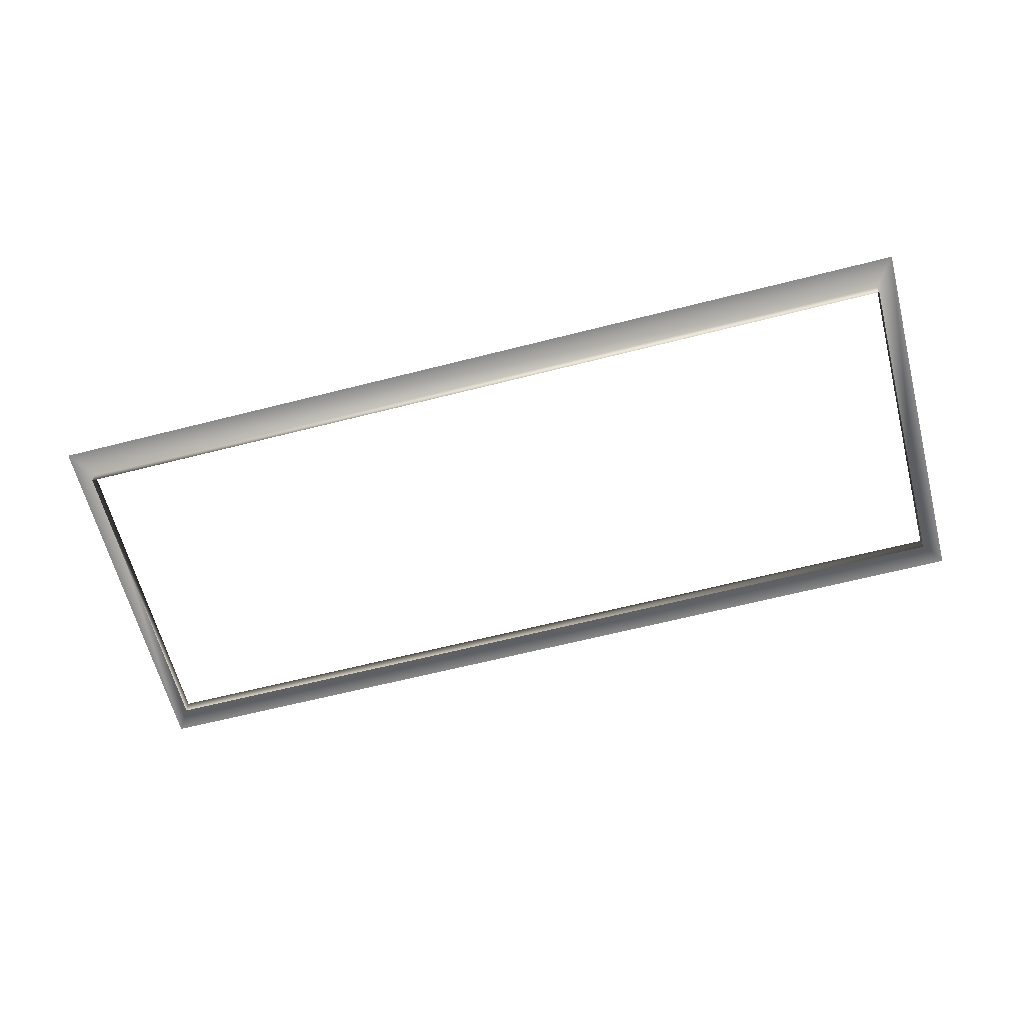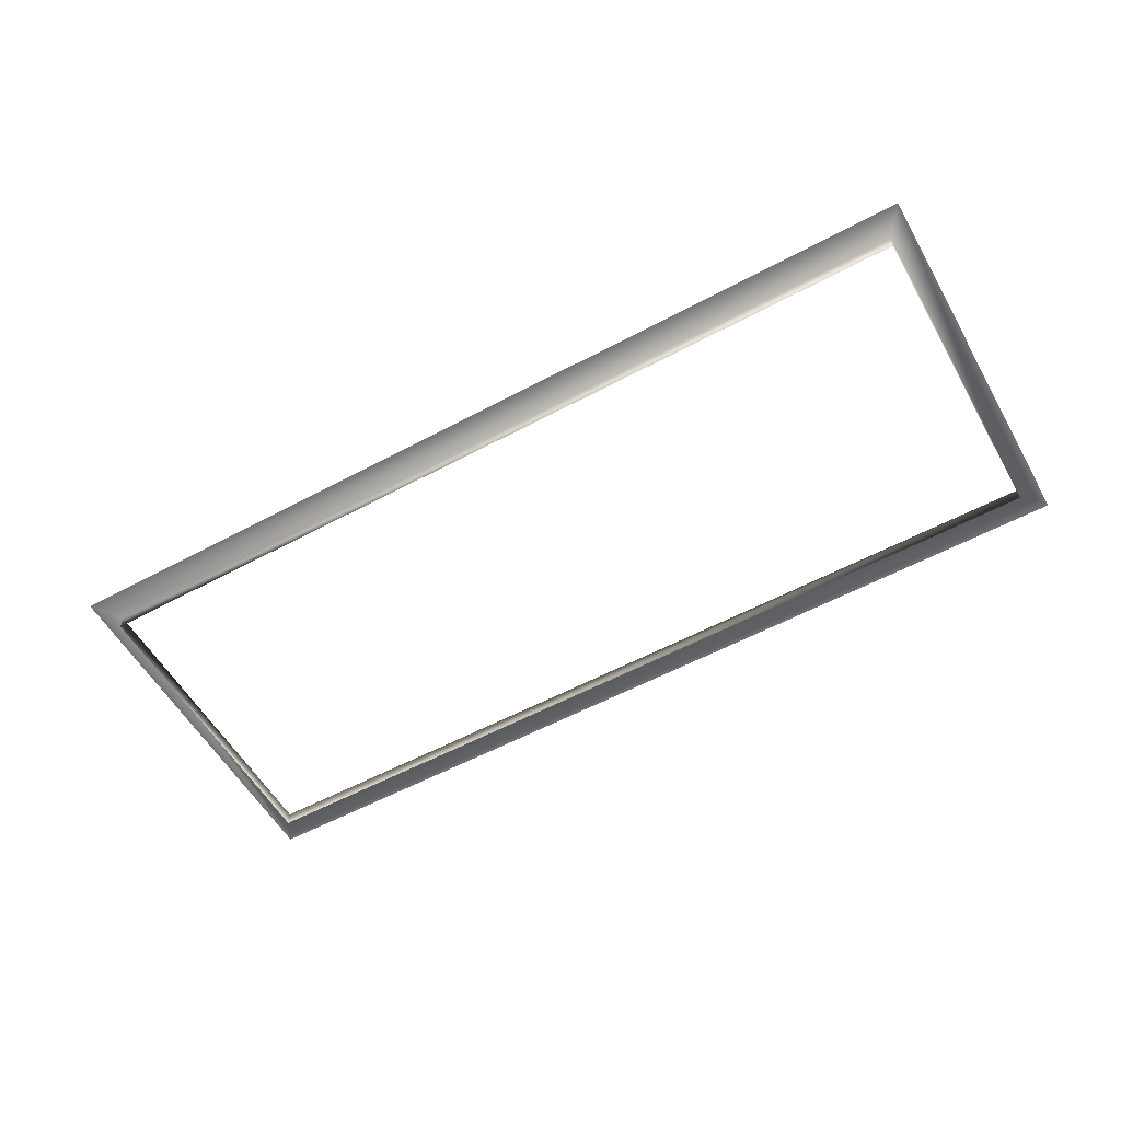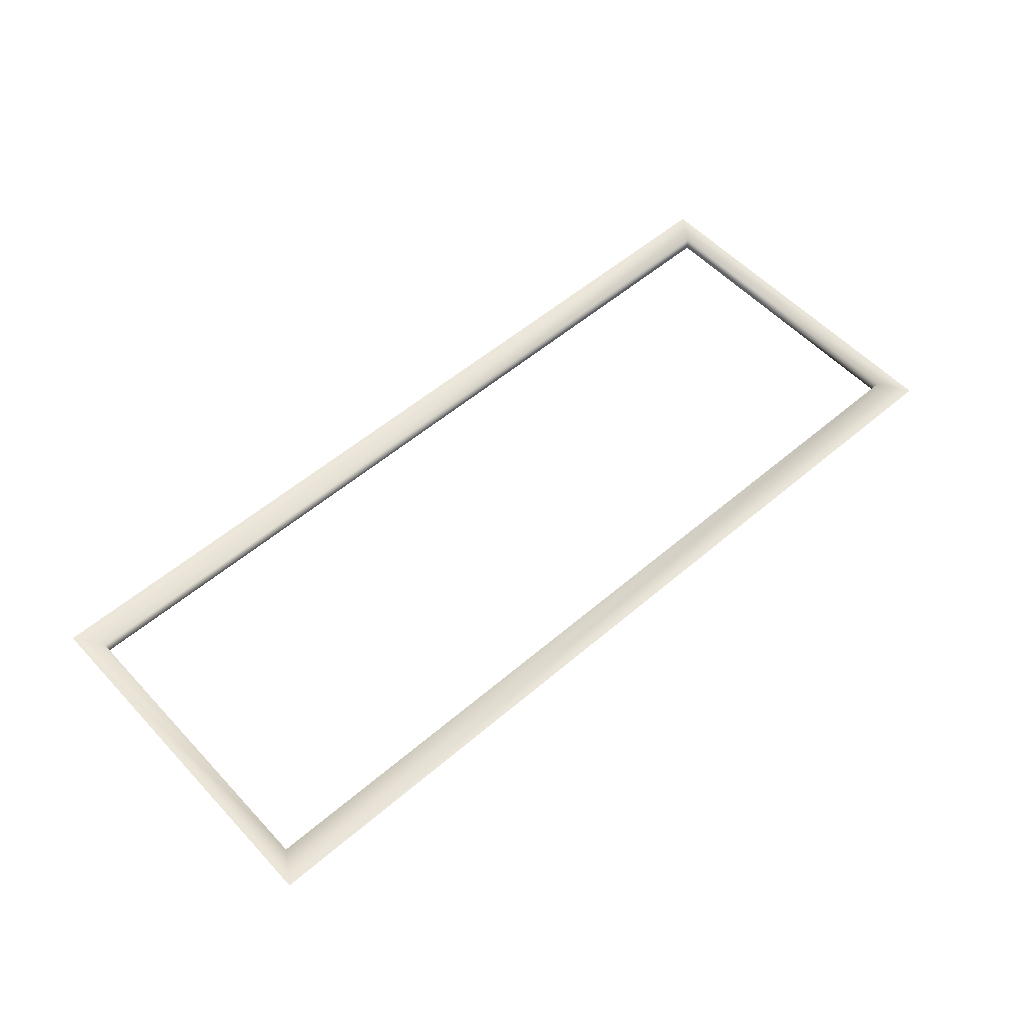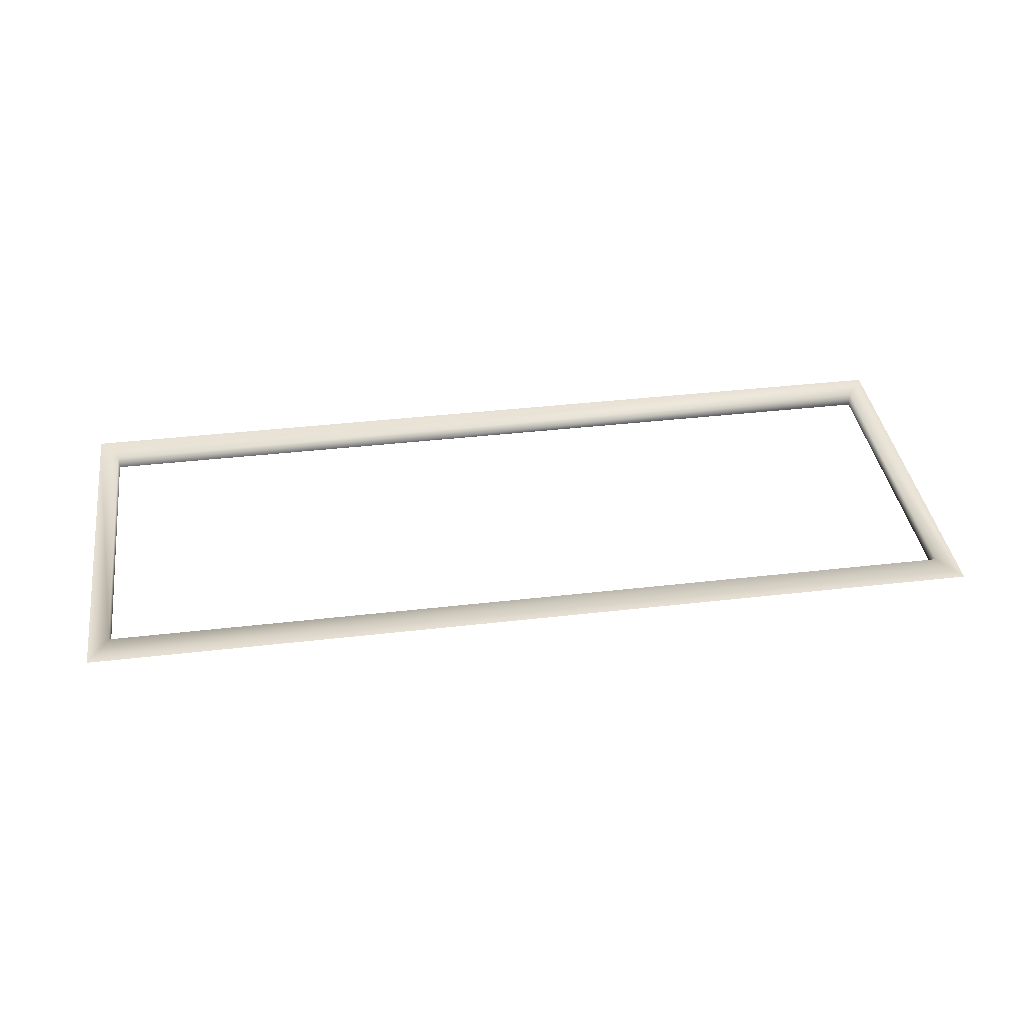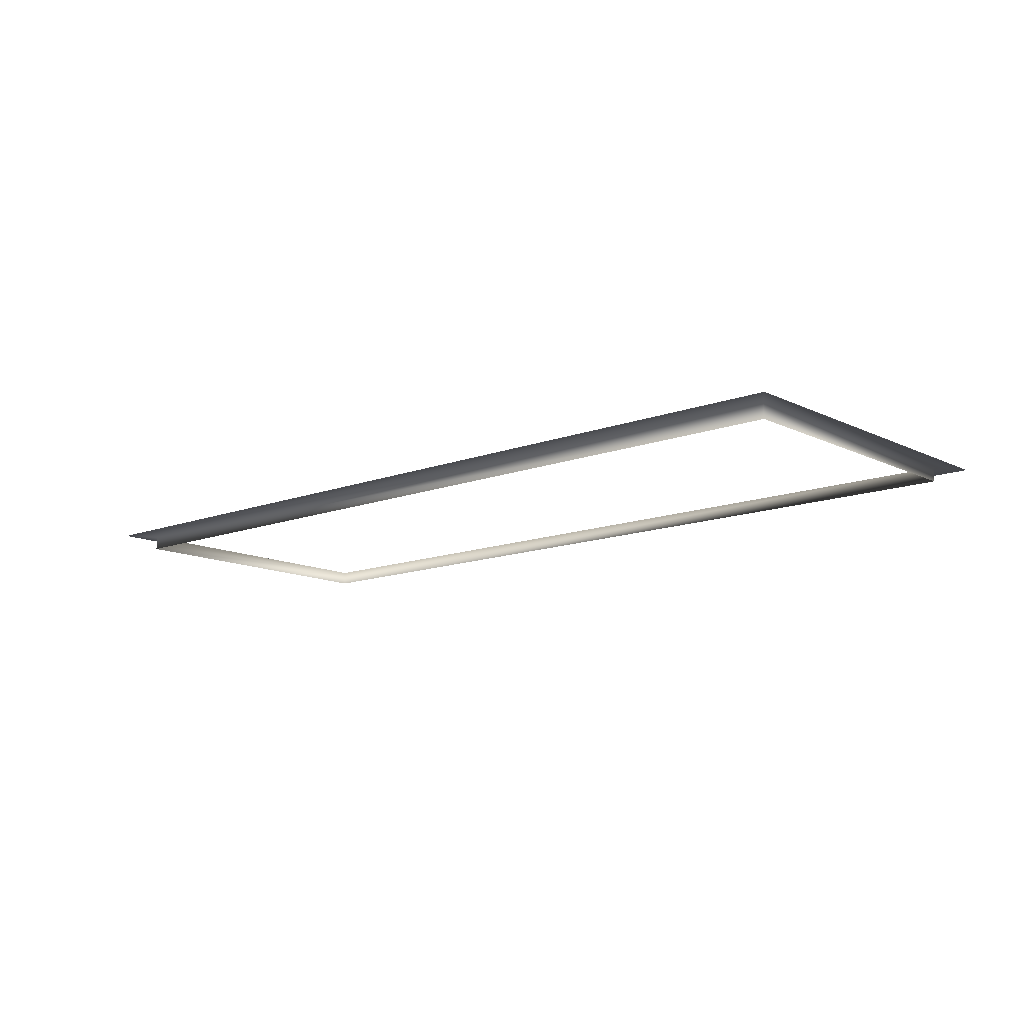
<metadata>
{"format":"obj","ext":"obj","renderer":"f3d","projection":"perspective","resolution":1024,"background":"white","views":[{"elev":-63.1,"azim":15.5,"up":"+Y"},{"elev":-56.1,"azim":30.4,"up":"+Y"},{"elev":55.2,"azim":139.0,"up":"+Y"},{"elev":38.7,"azim":172.7,"up":"+Y"},{"elev":-12.7,"azim":42.5,"up":"+Y"}]}
</metadata>
<code>
o Arch35_054_1/Arch35_054/mesh95/mesh95-geometry#mesh95-geometry
v -0.5423 -0.1813 -0.09381
v -0.5347 -0.1813 0.3436
v -0.5113 -0.1813 0.3085
v 0.514 -0.1813 0.2906
v -0.5177 -0.1813 -0.05698
v 0.514 -0.1982 0.2906
v 0.5386 -0.1813 0.3249
v -0.5113 -0.1982 0.3085
v 0.531 -0.1813 -0.1125
v 0.5077 -0.1982 -0.07488
v 0.5077 -0.1813 -0.07488
v -0.5177 -0.1982 -0.05698
f 1 2 3
f 4 3 2
f 1 3 5
f 3 4 6
f 4 2 7
f 3 8 5
f 9 1 5
f 4 10 6
f 3 6 8
f 11 4 7
f 5 8 12
f 9 5 11
f 11 10 4
f 9 11 7
f 12 11 5
f 12 10 11
f 3 2 1
f 2 3 4
f 5 3 1
f 6 4 3
f 7 2 4
f 5 8 3
f 5 1 9
f 6 10 4
f 8 6 3
f 7 4 11
f 12 8 5
f 11 5 9
f 4 10 11
f 7 11 9
f 5 11 12
f 11 10 12

</code>
